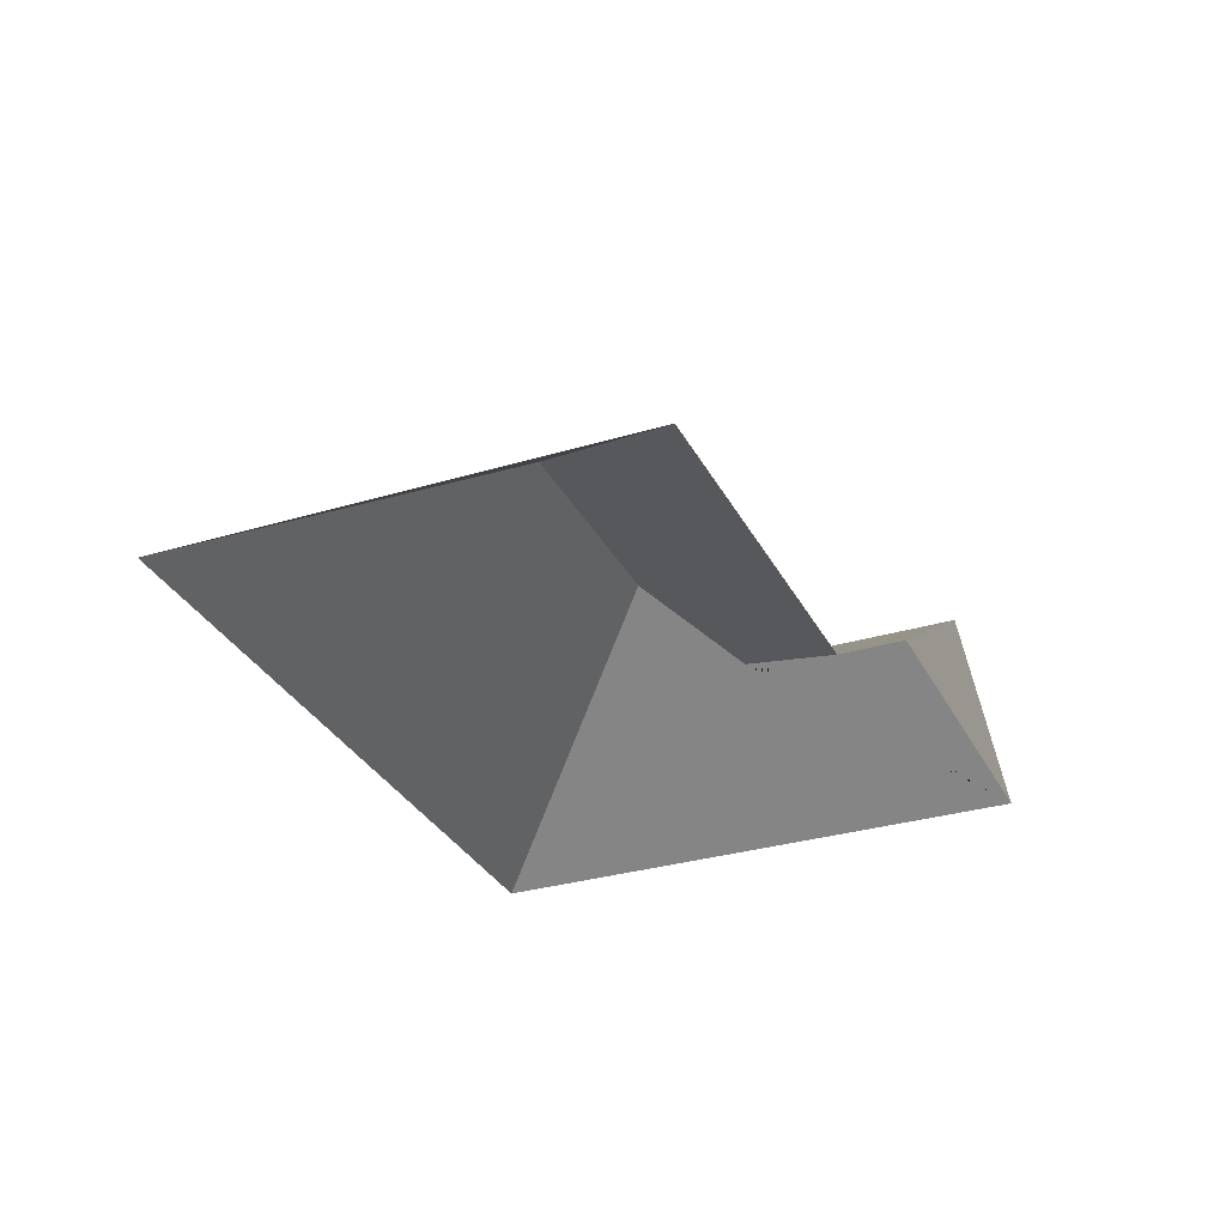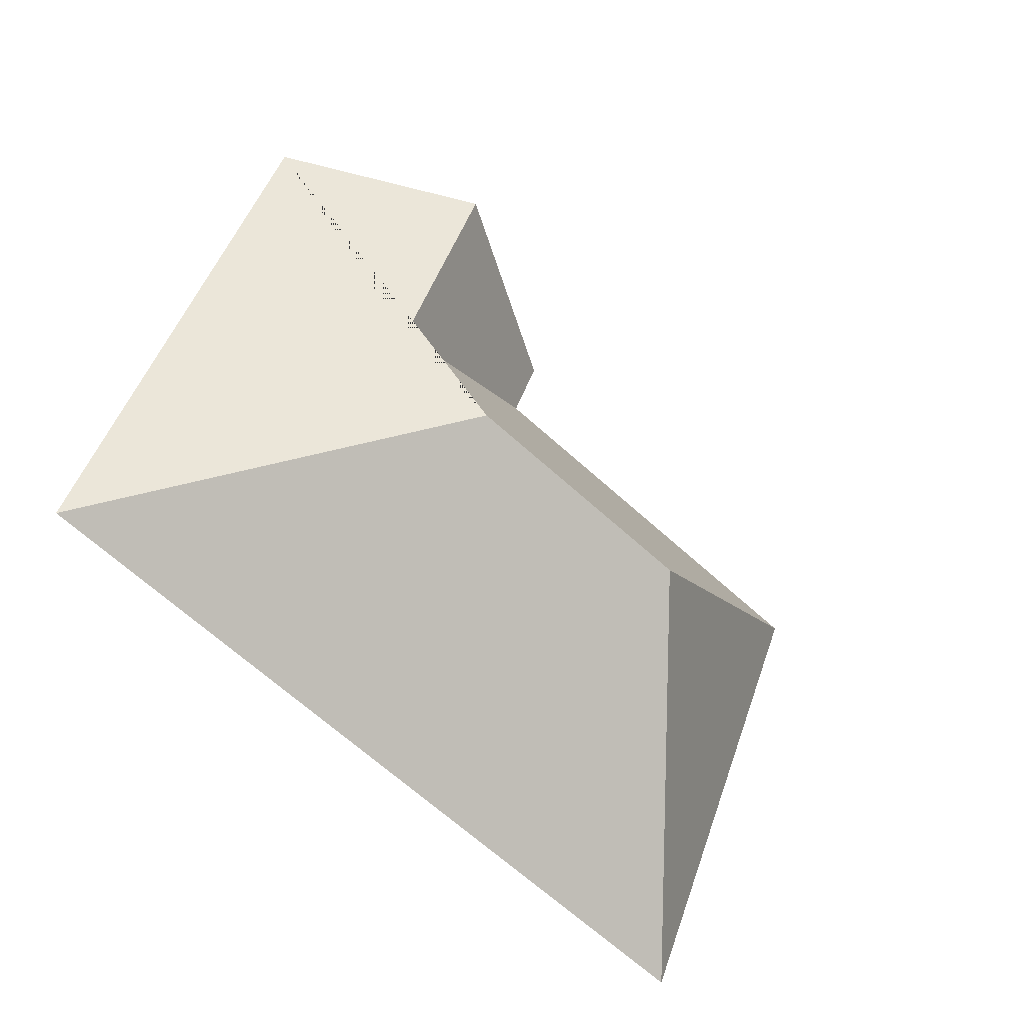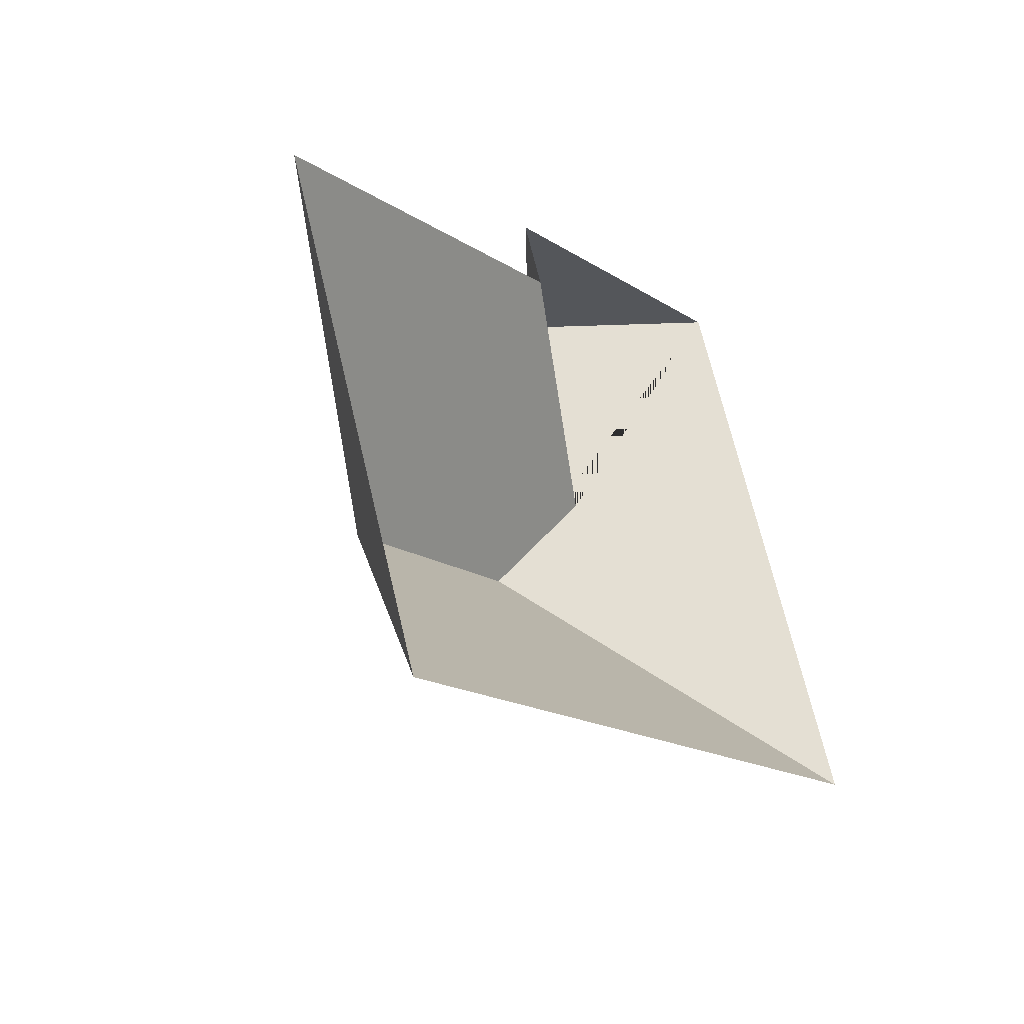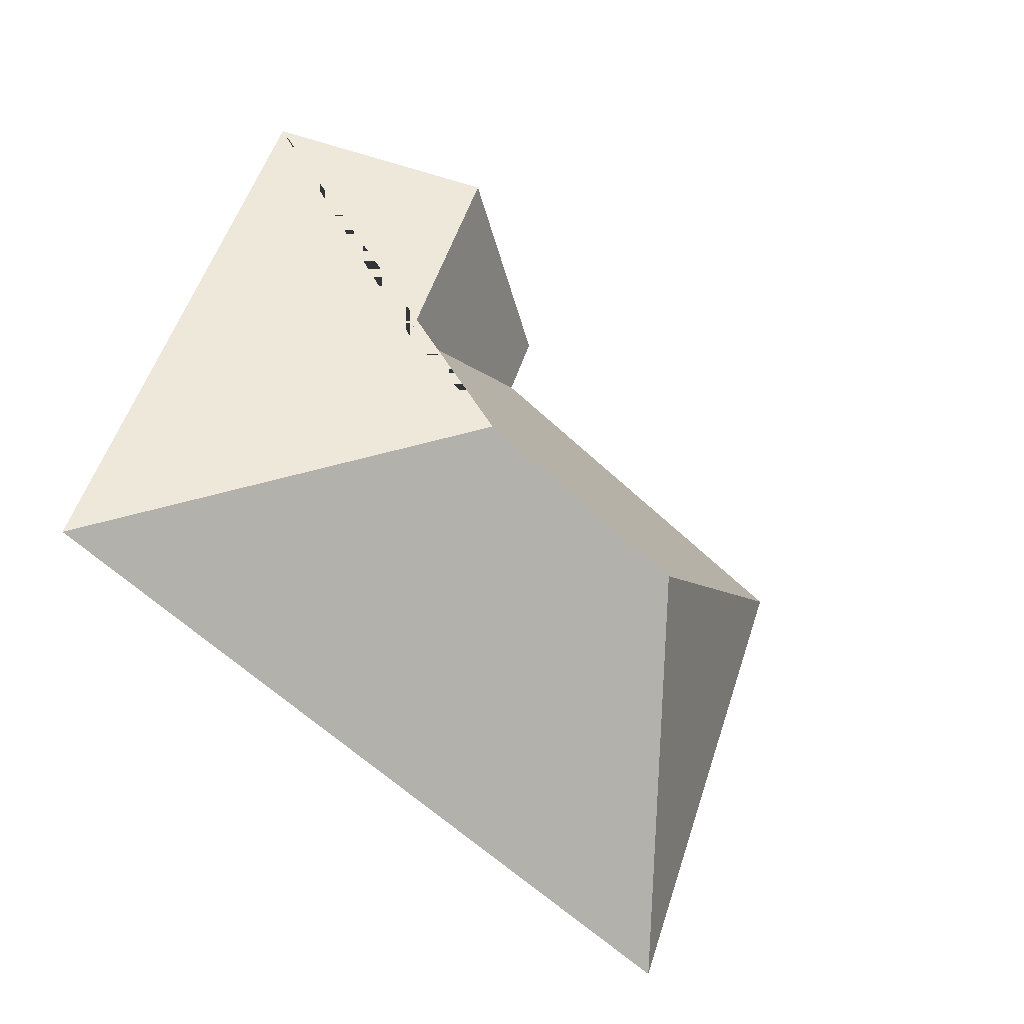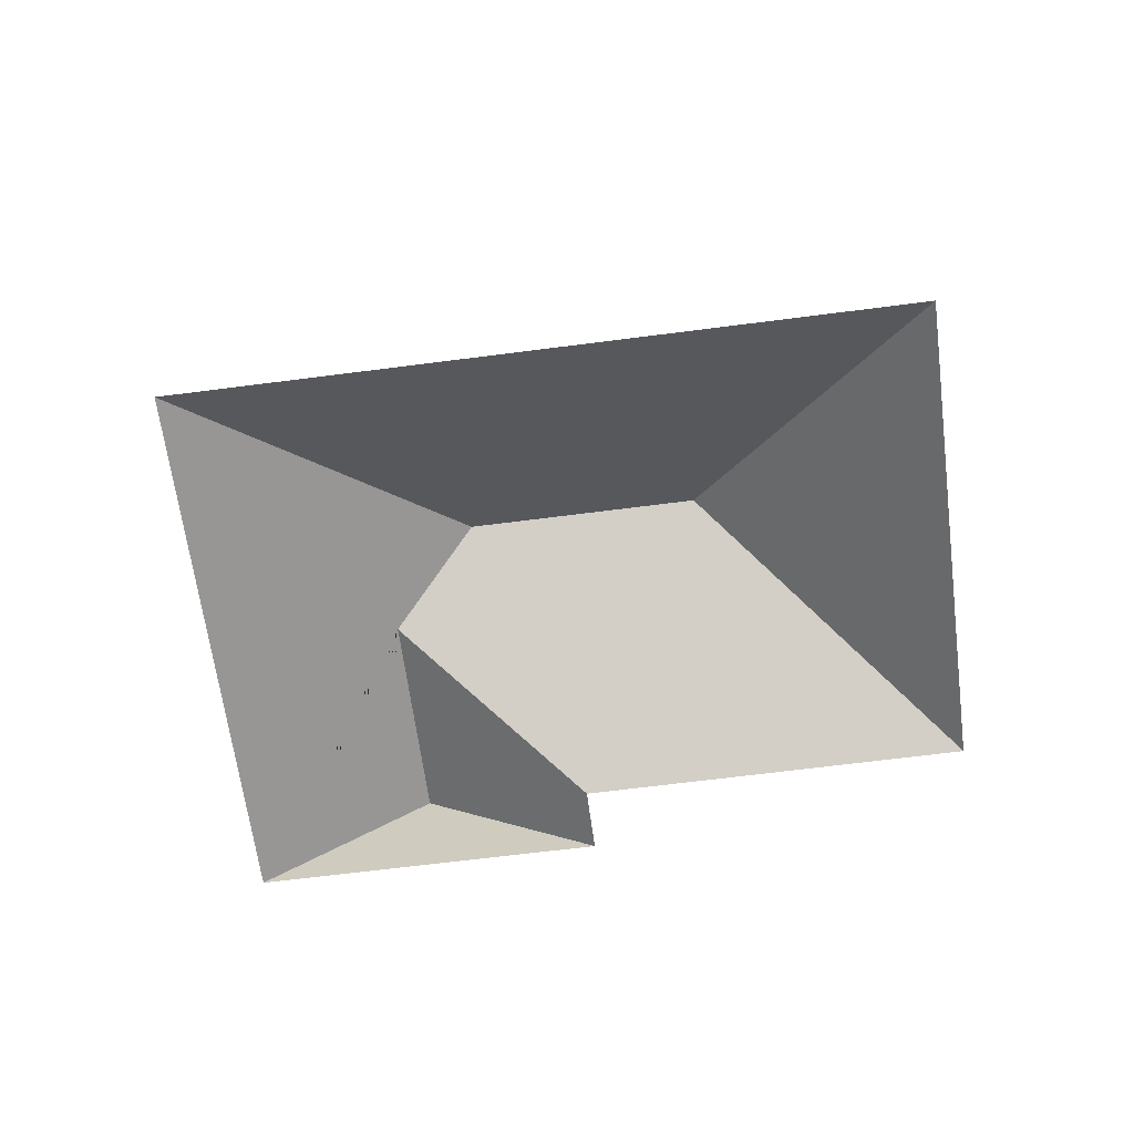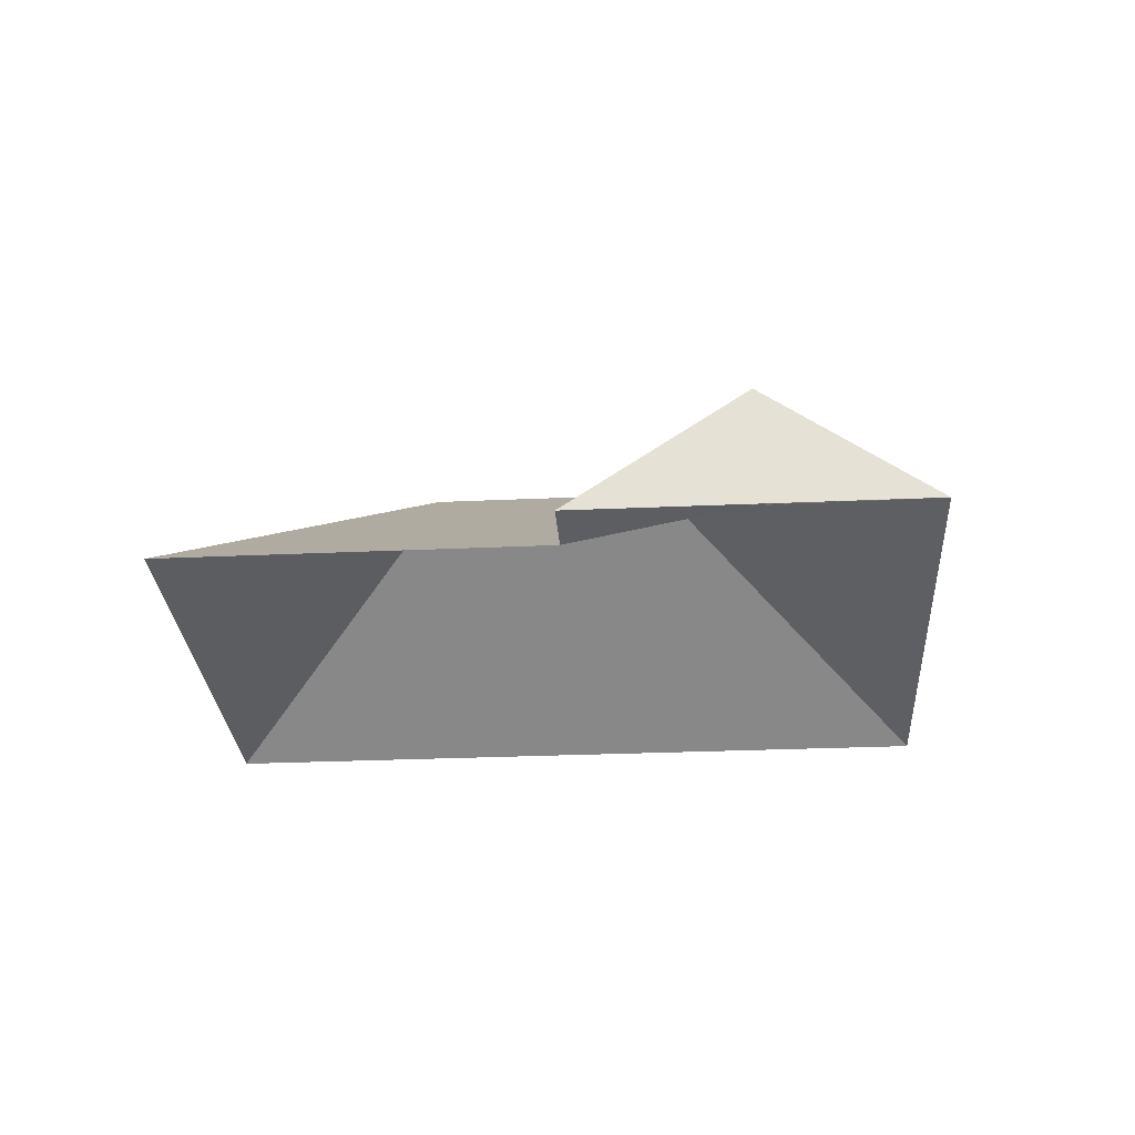
<metadata>
{"format":"obj","ext":"obj","renderer":"f3d","projection":"perspective","resolution":1024,"background":"white","views":[{"elev":-31.2,"azim":-88.8,"up":"+Y"},{"elev":-32.1,"azim":143.0,"up":"+Z"},{"elev":-41.4,"azim":-53.0,"up":"+Z"},{"elev":-26.0,"azim":140.6,"up":"+Z"},{"elev":-63.6,"azim":165.4,"up":"+Y"},{"elev":-27.9,"azim":-18.2,"up":"+Y"}]}
</metadata>
<code>
o CG10_500_043074_0025_roof
v 347.7 75 -212.3
v 86.17 75 -318.4
v 219.4 145 -157.7
v 135.4 144.9 -191.9
v 239.3 121.2 -116.9
v 153.2 75 -88.63
v 15.61 75 -144.8
v 268.8 75 -14.89
v 143.9 75 -65.63
v 208.1 121.3 -39.36
v 347.7 0 -212.3
v 86.17 0 -318.4
v 15.61 0 -144.8
v 153.2 0 -88.63
v 143.9 0 -65.63
v 268.8 0 -14.89
f 3 5 6 7 4
f 5 10 9 6
f 8 10 5 3 1
f 2 7 4
f 2 1 3 4
f 9 10 8

</code>
